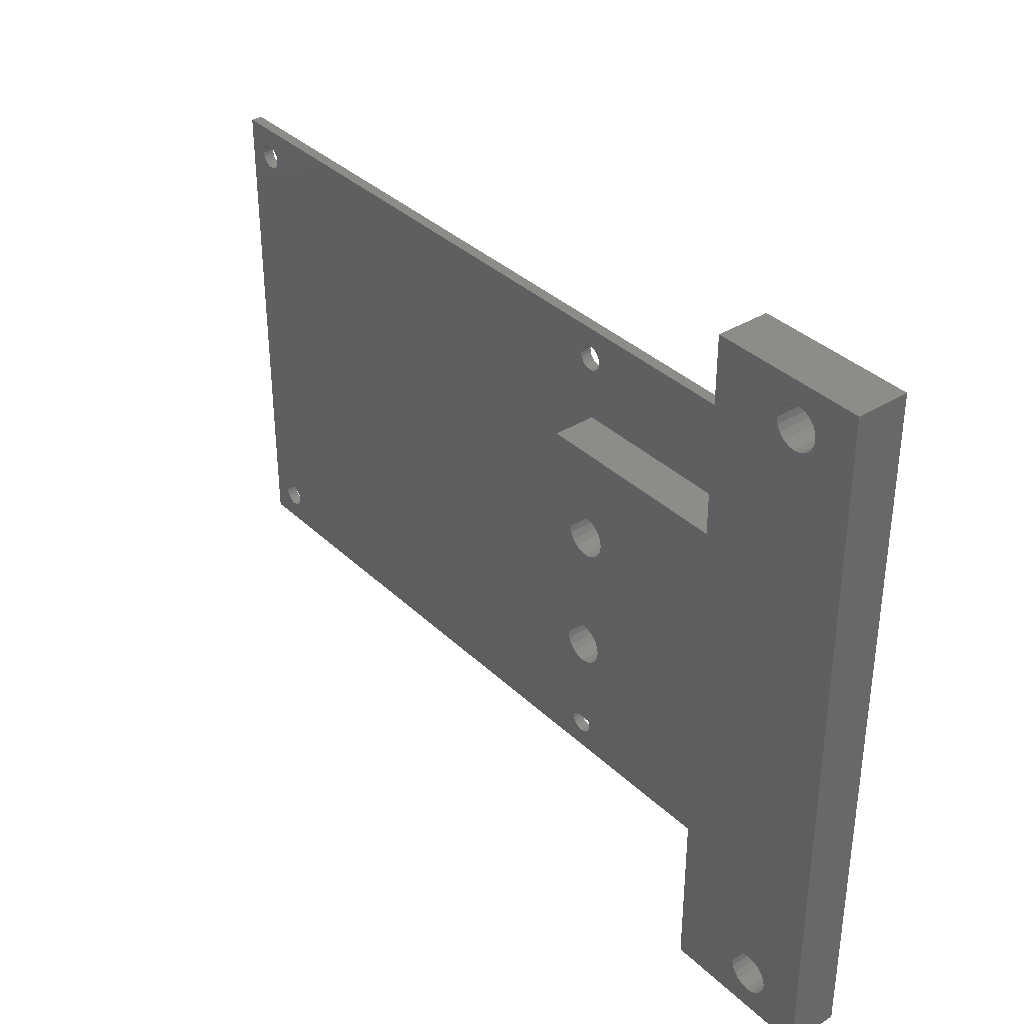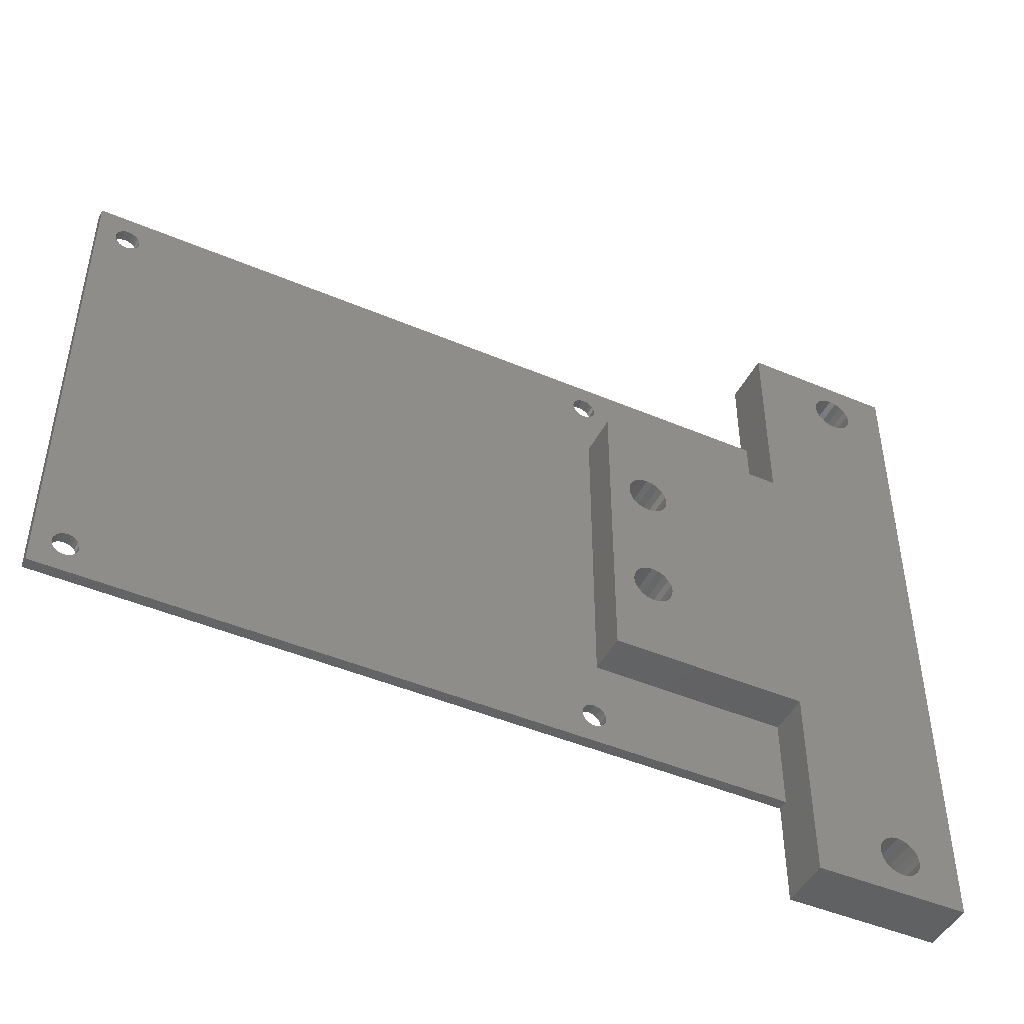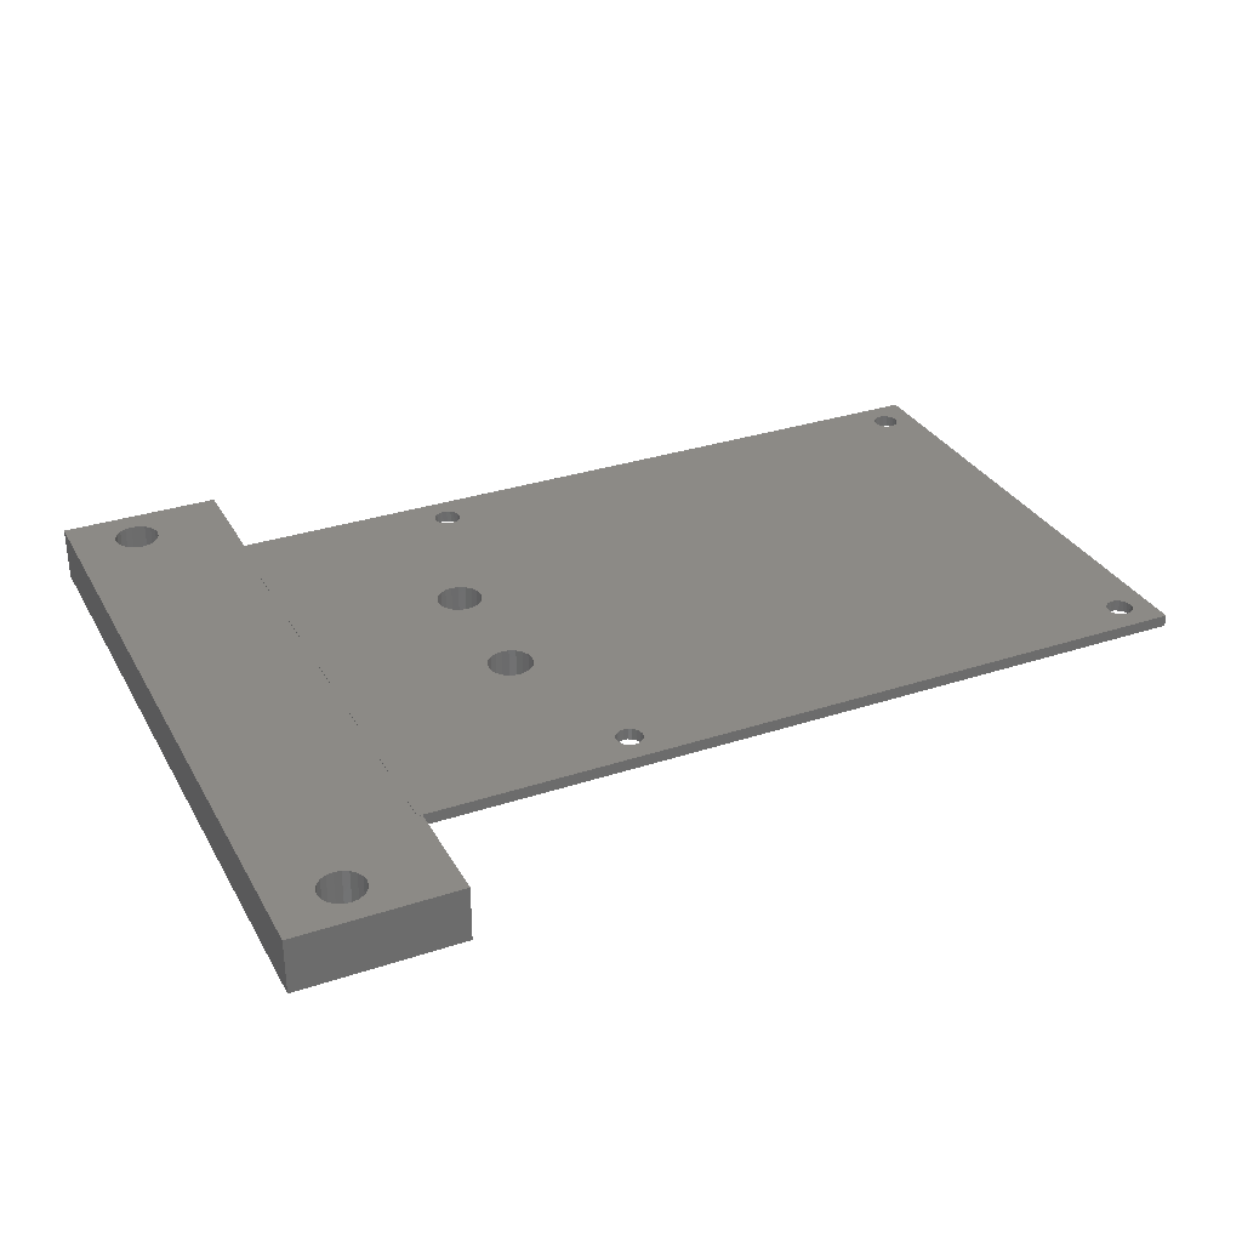
<metadata>
{"format":"stl","ext":"stl","renderer":"f3d","projection":"perspective","resolution":1024,"background":"white","views":[{"elev":35.8,"azim":-129.1,"up":"+Y"},{"elev":-46.2,"azim":154.1,"up":"+Y"},{"elev":31.5,"azim":-25.0,"up":"+Z"}]}
</metadata>
<code>
# stl→obj: 348 verts, 724 faces
v 82.1 3.5 1.25
v 82.17 3.933 0
v 82.17 3.933 1.25
v 82.1 3.5 0
v 84.83 3.067 0
v 84.9 3.5 1.25
v 84.9 3.5 0
v 84.83 3.067 1.25
v 83.5 4.9 0
v 83.93 4.831 1.25
v 83.5 4.9 1.25
v 83.93 4.831 0
v 83.5 2.1 0
v 83.07 2.169 1.25
v 83.5 2.1 1.25
v 83.07 2.169 0
v 82.37 4.323 1.25
v 82.68 4.633 0
v 82.68 4.633 1.25
v 82.37 4.323 0
v 83.07 4.831 1.25
v 83.07 4.831 0
v 84.63 4.323 0
v 84.32 4.633 1.25
v 84.32 4.633 0
v 84.63 4.323 1.25
v 84.83 3.933 0
v 84.83 3.933 1.25
v 82.68 2.367 1.25
v 82.68 2.367 0
v 82.37 2.677 1.25
v 82.17 3.067 0
v 82.17 3.067 1.25
v 82.37 2.677 0
v 84.32 2.367 0
v 83.93 2.169 1.25
v 84.32 2.367 1.25
v 83.93 2.169 0
v 84.63 2.677 0
v 84.63 2.677 1.25
v 24.1 3.5 1.25
v 24.17 3.933 0
v 24.17 3.933 1.25
v 24.1 3.5 0
v 25.5 4.9 0
v 25.93 4.831 1.25
v 25.5 4.9 1.25
v 25.93 4.831 0
v 25.5 2.1 0
v 25.07 2.169 1.25
v 25.5 2.1 1.25
v 25.07 2.169 0
v 24.37 4.323 1.25
v 24.68 4.633 0
v 24.68 4.633 1.25
v 24.37 4.323 0
v 25.07 4.831 1.25
v 25.07 4.831 0
v 26.32 4.633 0
v 26.63 4.323 1.25
v 26.32 4.633 1.25
v 26.63 4.323 0
v 26.83 3.933 0
v 26.83 3.933 1.25
v 24.68 2.367 1.25
v 24.68 2.367 0
v 24.37 2.677 1.25
v 24.17 3.067 0
v 24.17 3.067 1.25
v 24.37 2.677 0
v 26.32 2.367 0
v 25.93 2.169 1.25
v 26.32 2.367 1.25
v 25.93 2.169 0
v 26.63 2.677 0
v 26.83 3.067 1.25
v 26.83 3.067 0
v 26.63 2.677 1.25
v 26.9 3.5 0
v 26.9 3.5 1.25
v 82.1 52.5 1.25
v 82.17 52.93 0
v 82.17 52.93 1.25
v 82.1 52.5 0
v 84.83 52.07 0
v 84.9 52.5 1.25
v 84.9 52.5 0
v 84.83 52.07 1.25
v 83.5 53.9 0
v 83.93 53.83 1.25
v 83.5 53.9 1.25
v 83.93 53.83 0
v 83.5 51.1 0
v 83.07 51.17 1.25
v 83.5 51.1 1.25
v 83.07 51.17 0
v 82.37 53.32 1.25
v 82.68 53.63 0
v 82.68 53.63 1.25
v 82.37 53.32 0
v 83.07 53.83 1.25
v 83.07 53.83 0
v 84.63 53.32 0
v 84.32 53.63 1.25
v 84.32 53.63 0
v 84.63 53.32 1.25
v 84.83 52.93 0
v 84.83 52.93 1.25
v 82.68 51.37 1.25
v 82.68 51.37 0
v 82.37 51.68 1.25
v 82.17 52.07 0
v 82.17 52.07 1.25
v 82.37 51.68 0
v 84.32 51.37 0
v 83.93 51.17 1.25
v 84.32 51.37 1.25
v 83.93 51.17 0
v 84.63 51.68 0
v 84.63 51.68 1.25
v 24.1 52.5 1.25
v 24.17 52.93 0
v 24.17 52.93 1.25
v 24.1 52.5 0
v 25.5 53.9 0
v 25.93 53.83 1.25
v 25.5 53.9 1.25
v 25.93 53.83 0
v 25.5 51.1 0
v 25.07 51.17 1.25
v 25.5 51.1 1.25
v 25.07 51.17 0
v 24.37 53.32 0
v 24.68 53.63 1.25
v 24.37 53.32 1.25
v 24.68 53.63 0
v 25.07 53.83 1.25
v 25.07 53.83 0
v 26.32 53.63 0
v 26.63 53.32 1.25
v 26.32 53.63 1.25
v 26.63 53.32 0
v 26.83 52.93 0
v 26.83 52.93 1.25
v 24.68 51.37 1.25
v 24.68 51.37 0
v 24.37 51.68 1.25
v 24.17 52.07 0
v 24.17 52.07 1.25
v 24.37 51.68 0
v 26.32 51.37 0
v 25.93 51.17 1.25
v 26.32 51.37 1.25
v 25.93 51.17 0
v 26.63 51.68 0
v 26.83 52.07 1.25
v 26.83 52.07 0
v 26.63 51.68 1.25
v 26.9 52.5 0
v 26.9 52.5 1.25
v 87 0 1.25
v 87 56 0
v 87 56 1.25
v 87 0 0
v 22.41 21.62 1.25
v 22.41 34.38 1.25
v 22.52 20.88 1.25
v 22.07 33.71 1.25
v 22.07 22.29 1.25
v 21.54 33.18 1.25
v 21.54 22.82 1.25
v 20.87 32.84 1.25
v 20.87 23.16 1.25
v 20.12 32.73 1.25
v 20.12 23.27 1.25
v 19.38 32.84 1.25
v 19.38 23.16 1.25
v 18.71 33.18 1.25
v 18.71 22.82 1.25
v 18.18 33.71 1.25
v 18.18 22.29 1.25
v 17.84 21.62 1.25
v 17.84 34.38 1.25
v 2 56 1.25
v 17.73 35.12 1.25
v 22.52 35.12 1.25
v 22.41 35.87 1.25
v 22.07 36.54 1.25
v 21.54 37.07 1.25
v 22.41 20.13 1.25
v 20.87 37.41 1.25
v 20.12 37.52 1.25
v 22.07 19.46 1.25
v 19.38 37.41 1.25
v 21.54 18.93 1.25
v 20.87 18.59 1.25
v 18.71 37.07 1.25
v 18.18 36.54 1.25
v 2 0 1.25
v 17.84 35.87 1.25
v 20.12 18.48 1.25
v 19.38 18.59 1.25
v 18.71 18.93 1.25
v 18.18 19.46 1.25
v 17.84 20.13 1.25
v 17.73 20.88 1.25
v 2 0 1.22
v 2 56 1.22
v 25 10.5 0
v 25 45.5 0
v 2.5 10.5 0
v 2.5 0 0
v 2.5 56 0
v 2.5 45.5 0
v 2.5 0 1.22
v 2.5 56 1.22
v 25 45.5 -4.78
v 2.5 45.5 -4.78
v -6.464 61.18 1.22
v -5.933 61.71 1.22
v -5.592 -6.383 1.22
v -5.475 -7.125 1.22
v -7.133 60.84 1.22
v -5.933 -5.714 1.22
v -7.875 60.73 1.22
v -6.464 -5.183 1.22
v -8.617 60.84 1.22
v -7.133 -4.842 1.22
v -7.875 -4.725 1.22
v -8.617 -4.842 1.22
v -9.286 61.18 1.22
v -9.286 -5.183 1.22
v -9.817 61.71 1.22
v -9.817 -5.714 1.22
v -15 68 1.22
v -10.16 62.38 1.22
v -10.28 63.12 1.22
v -15 -12 1.22
v 2.5 68 1.22
v -5.592 62.38 1.22
v -5.475 63.12 1.22
v -5.592 63.87 1.22
v -5.933 64.54 1.22
v -6.464 65.07 1.22
v -7.133 65.41 1.22
v -7.875 65.53 1.22
v -10.16 -6.383 1.22
v -10.16 63.87 1.22
v -9.817 64.54 1.22
v -9.286 65.07 1.22
v -8.617 65.41 1.22
v 2.5 -12 1.22
v -5.592 -7.867 1.22
v -5.933 -8.536 1.22
v -6.464 -9.067 1.22
v -7.133 -9.408 1.22
v -7.875 -9.525 1.22
v -8.617 -9.408 1.22
v -9.286 -9.067 1.22
v -9.817 -8.536 1.22
v -10.16 -7.867 1.22
v -10.28 -7.125 1.22
v 2.5 10.5 -4.78
v 25 10.5 -4.78
v 22.41 21.62 -4.78
v 22.52 35.12 -4.78
v 22.52 20.88 -4.78
v 22.41 34.38 -4.78
v 22.07 22.29 -4.78
v 22.07 33.71 -4.78
v 21.54 22.82 -4.78
v 21.54 33.18 -4.78
v 20.87 23.16 -4.78
v 20.87 32.84 -4.78
v 20.12 23.27 -4.78
v 20.12 32.73 -4.78
v 19.38 23.16 -4.78
v 19.38 32.84 -4.78
v 18.71 22.82 -4.78
v 18.71 33.18 -4.78
v 18.18 22.29 -4.78
v 18.18 33.71 -4.78
v 17.84 21.62 -4.78
v 17.84 34.38 -4.78
v 17.73 20.88 -4.78
v 22.41 20.13 -4.78
v 22.07 19.46 -4.78
v 21.54 18.93 -4.78
v 20.87 18.59 -4.78
v 20.12 18.48 -4.78
v 19.38 18.59 -4.78
v 18.71 18.93 -4.78
v 17.73 35.12 -4.78
v 17.84 20.13 -4.78
v 18.18 19.46 -4.78
v 22.41 35.87 -4.78
v 22.07 36.54 -4.78
v 21.54 37.07 -4.78
v 20.87 37.41 -4.78
v 20.12 37.52 -4.78
v 19.38 37.41 -4.78
v 18.71 37.07 -4.78
v 18.18 36.54 -4.78
v 17.84 35.87 -4.78
v -9.286 61.18 -4.78
v -5.592 -6.383 -4.78
v 2.5 -12 -4.78
v -5.475 -7.125 -4.78
v -5.933 -5.714 -4.78
v -5.592 63.87 -4.78
v 2.5 68 -4.78
v -5.475 63.12 -4.78
v -5.933 64.54 -4.78
v -6.464 65.07 -4.78
v -7.133 65.41 -4.78
v -7.875 65.53 -4.78
v -15 68 -4.78
v -8.617 65.41 -4.78
v -9.286 65.07 -4.78
v -9.817 64.54 -4.78
v -10.16 63.87 -4.78
v -10.28 63.12 -4.78
v -10.16 62.38 -4.78
v -6.464 -5.183 -4.78
v -5.592 62.38 -4.78
v -7.133 -4.842 -4.78
v -5.933 61.71 -4.78
v -6.464 61.18 -4.78
v -7.875 -4.725 -4.78
v -7.133 60.84 -4.78
v -8.617 -4.842 -4.78
v -7.875 60.73 -4.78
v -9.286 -5.183 -4.78
v -8.617 60.84 -4.78
v -9.817 -5.714 -4.78
v -9.817 61.71 -4.78
v -15 -12 -4.78
v -10.16 -6.383 -4.78
v -10.28 -7.125 -4.78
v -5.592 -7.867 -4.78
v -5.933 -8.536 -4.78
v -6.464 -9.067 -4.78
v -7.133 -9.408 -4.78
v -7.875 -9.525 -4.78
v -10.16 -7.867 -4.78
v -9.817 -8.536 -4.78
v -9.286 -9.067 -4.78
v -8.617 -9.408 -4.78
f 1 2 3
f 2 1 4
f 5 6 7
f 6 5 8
f 9 10 11
f 10 9 12
f 13 14 15
f 14 13 16
f 17 18 19
f 18 17 20
f 3 20 17
f 20 3 2
f 18 21 19
f 21 18 22
f 23 24 25
f 24 23 26
f 27 26 23
f 26 27 28
f 12 24 10
f 24 12 25
f 16 29 14
f 29 16 30
f 31 32 33
f 32 31 34
f 35 36 37
f 36 35 38
f 39 8 5
f 8 39 40
f 22 11 21
f 11 22 9
f 7 28 27
f 28 7 6
f 33 4 1
f 4 33 32
f 29 34 31
f 34 29 30
f 38 15 36
f 15 38 13
f 35 40 39
f 40 35 37
f 41 42 43
f 42 41 44
f 45 46 47
f 46 45 48
f 49 50 51
f 50 49 52
f 53 54 55
f 54 53 56
f 43 56 53
f 56 43 42
f 54 57 55
f 57 54 58
f 59 60 61
f 60 59 62
f 63 60 62
f 60 63 64
f 48 61 46
f 61 48 59
f 52 65 50
f 65 52 66
f 67 68 69
f 68 67 70
f 71 72 73
f 72 71 74
f 75 76 77
f 76 75 78
f 58 47 57
f 47 58 45
f 79 64 63
f 64 79 80
f 69 44 41
f 44 69 68
f 65 70 67
f 70 65 66
f 74 51 72
f 51 74 49
f 75 73 78
f 73 75 71
f 77 80 79
f 80 77 76
f 81 82 83
f 82 81 84
f 85 86 87
f 86 85 88
f 89 90 91
f 90 89 92
f 93 94 95
f 94 93 96
f 97 98 99
f 98 97 100
f 83 100 97
f 100 83 82
f 98 101 99
f 101 98 102
f 103 104 105
f 104 103 106
f 107 106 103
f 106 107 108
f 92 104 90
f 104 92 105
f 96 109 94
f 109 96 110
f 111 112 113
f 112 111 114
f 115 116 117
f 116 115 118
f 119 88 85
f 88 119 120
f 102 91 101
f 91 102 89
f 87 108 107
f 108 87 86
f 113 84 81
f 84 113 112
f 109 114 111
f 114 109 110
f 118 95 116
f 95 118 93
f 115 120 119
f 120 115 117
f 121 122 123
f 122 121 124
f 125 126 127
f 126 125 128
f 129 130 131
f 130 129 132
f 133 134 135
f 134 133 136
f 123 133 135
f 133 123 122
f 136 137 134
f 137 136 138
f 139 140 141
f 140 139 142
f 143 140 142
f 140 143 144
f 128 141 126
f 141 128 139
f 132 145 130
f 145 132 146
f 147 148 149
f 148 147 150
f 151 152 153
f 152 151 154
f 155 156 157
f 156 155 158
f 138 127 137
f 127 138 125
f 159 144 143
f 144 159 160
f 149 124 121
f 124 149 148
f 145 150 147
f 150 145 146
f 154 131 152
f 131 154 129
f 151 158 155
f 158 151 153
f 157 160 159
f 160 157 156
f 161 162 163
f 162 161 164
f 165 17 166
f 17 165 167
f 168 165 166
f 168 169 165
f 170 169 168
f 170 171 169
f 172 171 170
f 172 173 171
f 174 173 172
f 174 175 173
f 176 175 174
f 176 177 175
f 178 177 176
f 178 179 177
f 180 179 178
f 180 181 179
f 180 182 181
f 183 182 180
f 184 183 185
f 183 184 182
f 166 111 186
f 17 64 80
f 186 156 158
f 111 166 17
f 187 158 153
f 60 17 167
f 188 153 152
f 17 60 64
f 189 152 131
f 190 60 167
f 191 131 130
f 60 190 61
f 192 130 145
f 193 61 190
f 192 145 147
f 61 193 46
f 194 147 149
f 195 46 193
f 184 149 121
f 46 195 47
f 28 161 88
f 161 28 6
f 120 28 88
f 120 26 28
f 117 26 120
f 117 24 26
f 116 24 117
f 116 10 24
f 95 10 116
f 95 11 10
f 94 11 95
f 94 21 11
f 109 21 94
f 109 19 21
f 111 19 109
f 111 17 19
f 156 113 160
f 113 156 111
f 160 113 81
f 186 111 156
f 88 163 86
f 163 108 86
f 163 106 108
f 163 104 106
f 163 90 104
f 163 91 90
f 163 101 91
f 163 99 101
f 17 80 3
f 83 160 81
f 144 83 97
f 140 97 99
f 141 99 163
f 83 144 160
f 97 140 144
f 99 141 140
f 163 126 141
f 163 127 126
f 196 47 195
f 158 187 186
f 153 188 187
f 152 189 188
f 184 121 123
f 131 191 189
f 130 192 191
f 147 194 192
f 149 197 194
f 149 184 197
f 197 184 198
f 199 182 184
f 200 184 185
f 198 184 200
f 135 184 123
f 134 184 135
f 137 184 134
f 127 184 137
f 184 127 163
f 163 88 161
f 8 161 6
f 40 161 8
f 37 161 40
f 36 161 37
f 15 161 36
f 14 161 15
f 29 161 14
f 3 80 1
f 1 80 33
f 76 33 80
f 33 76 31
f 78 31 76
f 31 78 29
f 73 29 78
f 29 73 161
f 72 161 73
f 51 161 72
f 47 196 57
f 201 57 196
f 57 201 55
f 55 201 53
f 202 53 201
f 53 202 43
f 203 43 202
f 199 43 203
f 43 199 41
f 199 203 204
f 199 204 205
f 182 199 206
f 206 199 205
f 51 199 161
f 50 199 51
f 65 199 50
f 67 199 65
f 69 199 67
f 41 199 69
f 207 184 208
f 184 207 199
f 20 209 114
f 114 157 159
f 209 63 62
f 210 114 209
f 209 62 59
f 114 210 157
f 209 59 48
f 157 210 155
f 209 48 45
f 155 210 151
f 209 45 58
f 151 210 154
f 154 210 129
f 54 209 58
f 56 209 54
f 42 209 56
f 211 42 44
f 211 44 212
f 42 211 209
f 85 162 27
f 162 85 87
f 23 85 27
f 23 119 85
f 25 119 23
f 25 115 119
f 12 115 25
f 12 118 115
f 9 118 12
f 9 93 118
f 22 93 9
f 22 96 93
f 18 96 22
f 18 110 96
f 20 110 18
f 20 114 110
f 63 2 79
f 209 2 63
f 79 2 4
f 2 209 20
f 27 164 7
f 164 5 7
f 164 39 5
f 164 35 39
f 164 38 35
f 164 13 38
f 164 16 13
f 164 30 16
f 114 159 112
f 32 79 4
f 77 32 34
f 75 34 30
f 71 30 164
f 32 77 79
f 34 75 77
f 30 71 75
f 164 74 71
f 164 49 74
f 68 212 44
f 70 212 68
f 66 212 70
f 52 212 66
f 49 212 52
f 212 49 164
f 164 27 162
f 107 162 87
f 103 162 107
f 105 162 103
f 92 162 105
f 89 162 92
f 102 162 89
f 98 162 102
f 112 159 84
f 84 159 82
f 143 82 159
f 82 143 100
f 142 100 143
f 100 142 98
f 139 98 142
f 98 139 162
f 128 162 139
f 125 162 128
f 213 124 214
f 124 213 122
f 122 213 133
f 133 213 136
f 125 213 162
f 138 213 125
f 136 213 138
f 129 210 132
f 210 146 132
f 210 150 146
f 210 148 150
f 214 148 210
f 148 214 124
f 215 199 207
f 199 215 161
f 212 161 215
f 161 212 164
f 163 216 184
f 162 216 163
f 216 162 213
f 184 216 208
f 217 214 210
f 214 217 218
f 219 208 220
f 207 221 222
f 223 208 219
f 207 224 221
f 225 208 223
f 207 226 224
f 227 208 225
f 207 228 226
f 208 227 207
f 207 229 228
f 230 207 227
f 207 230 229
f 231 230 227
f 231 232 230
f 233 232 231
f 233 234 232
f 235 233 236
f 233 235 234
f 235 236 237
f 238 234 235
f 239 208 216
f 240 208 241
f 239 241 208
f 239 242 241
f 239 243 242
f 239 244 243
f 239 245 244
f 239 246 245
f 235 246 239
f 234 238 247
f 248 235 237
f 249 235 248
f 250 235 249
f 251 235 250
f 246 235 251
f 207 252 215
f 220 208 240
f 207 222 252
f 253 252 222
f 254 252 253
f 255 252 254
f 256 252 255
f 257 252 256
f 238 257 258
f 257 238 252
f 259 238 258
f 260 238 259
f 261 238 260
f 262 238 261
f 247 238 262
f 263 209 211
f 209 263 264
f 265 266 267
f 265 268 266
f 269 268 265
f 269 270 268
f 271 270 269
f 271 272 270
f 273 272 271
f 273 274 272
f 275 274 273
f 275 276 274
f 277 276 275
f 277 278 276
f 279 278 277
f 279 280 278
f 281 280 279
f 281 282 280
f 283 282 281
f 283 284 282
f 263 283 285
f 283 263 284
f 264 267 217
f 264 286 267
f 264 287 286
f 264 288 287
f 264 289 288
f 264 290 289
f 264 291 290
f 264 292 291
f 263 292 264
f 284 218 293
f 263 285 294
f 263 294 295
f 284 263 218
f 292 263 295
f 266 217 267
f 296 217 266
f 297 217 296
f 298 217 297
f 299 217 298
f 300 217 299
f 301 217 300
f 302 217 301
f 218 302 303
f 302 218 217
f 304 218 303
f 218 304 293
f 305 218 263
f 306 307 308
f 309 307 306
f 307 309 263
f 310 311 312
f 313 311 310
f 314 311 313
f 315 311 314
f 316 311 315
f 317 316 318
f 316 317 311
f 319 317 318
f 320 317 319
f 321 317 320
f 322 317 321
f 323 317 322
f 324 263 309
f 311 325 312
f 326 263 324
f 311 327 325
f 218 328 327
f 218 327 311
f 329 263 326
f 218 330 328
f 331 263 329
f 218 332 330
f 333 263 331
f 218 334 332
f 305 263 333
f 218 305 334
f 335 305 333
f 335 336 305
f 337 335 338
f 335 337 336
f 337 338 339
f 317 336 337
f 307 340 308
f 307 341 340
f 307 342 341
f 307 343 342
f 307 344 343
f 337 344 307
f 336 317 323
f 345 337 339
f 346 337 345
f 347 337 346
f 348 337 347
f 344 337 348
f 337 235 317
f 235 337 238
f 209 217 210
f 217 209 264
f 215 252 212
f 212 263 211
f 307 212 252
f 212 307 263
f 213 239 216
f 239 213 311
f 218 213 214
f 213 218 311
f 337 252 238
f 252 337 307
f 311 235 239
f 235 311 317
f 343 257 256
f 257 343 344
f 340 222 308
f 222 340 253
f 331 229 230
f 229 331 329
f 261 339 262
f 339 261 345
f 342 256 255
f 256 342 343
f 308 221 306
f 221 308 222
f 306 224 309
f 224 306 221
f 329 228 229
f 228 329 326
f 344 258 257
f 258 344 348
f 260 345 261
f 345 260 346
f 259 346 260
f 346 259 347
f 333 230 232
f 230 333 331
f 262 338 247
f 338 262 339
f 342 254 341
f 254 342 255
f 341 253 340
f 253 341 254
f 309 226 324
f 226 309 224
f 326 226 228
f 226 326 324
f 234 333 232
f 333 234 335
f 247 335 234
f 335 247 338
f 348 259 258
f 259 348 347
f 330 225 223
f 225 330 332
f 325 241 312
f 241 325 240
f 318 246 251
f 246 318 316
f 236 322 237
f 322 236 323
f 328 223 219
f 223 328 330
f 312 242 310
f 242 312 241
f 310 243 313
f 243 310 242
f 316 245 246
f 245 316 315
f 332 227 225
f 227 332 334
f 233 323 236
f 323 233 336
f 231 336 233
f 336 231 305
f 319 251 250
f 251 319 318
f 237 321 248
f 321 237 322
f 328 220 327
f 220 328 219
f 327 240 325
f 240 327 220
f 313 244 314
f 244 313 243
f 315 244 245
f 244 315 314
f 334 231 227
f 231 334 305
f 249 319 250
f 319 249 320
f 248 320 249
f 320 248 321
f 289 201 196
f 201 289 290
f 267 165 265
f 165 267 167
f 205 285 206
f 285 205 294
f 182 281 181
f 281 182 283
f 287 190 286
f 190 287 193
f 288 196 195
f 196 288 289
f 286 167 267
f 167 286 190
f 273 171 173
f 171 273 271
f 275 173 175
f 173 275 273
f 265 169 269
f 169 265 165
f 290 202 201
f 202 290 291
f 204 294 205
f 294 204 295
f 291 203 202
f 203 291 292
f 206 283 182
f 283 206 285
f 279 177 179
f 177 279 277
f 288 193 287
f 193 288 195
f 277 175 177
f 175 277 275
f 269 171 271
f 171 269 169
f 203 295 204
f 295 203 292
f 181 279 179
f 279 181 281
f 274 174 172
f 174 274 276
f 268 186 266
f 186 268 166
f 301 192 194
f 192 301 300
f 183 293 185
f 293 183 284
f 272 172 170
f 172 272 274
f 266 187 296
f 187 266 186
f 296 188 297
f 188 296 187
f 300 191 192
f 191 300 299
f 276 176 174
f 176 276 278
f 180 284 183
f 284 180 282
f 280 180 178
f 180 280 282
f 302 194 197
f 194 302 301
f 185 304 200
f 304 185 293
f 270 170 168
f 170 270 272
f 270 166 268
f 166 270 168
f 298 188 189
f 188 298 297
f 299 189 191
f 189 299 298
f 303 197 198
f 197 303 302
f 200 303 198
f 303 200 304
f 278 178 176
f 178 278 280

</code>
